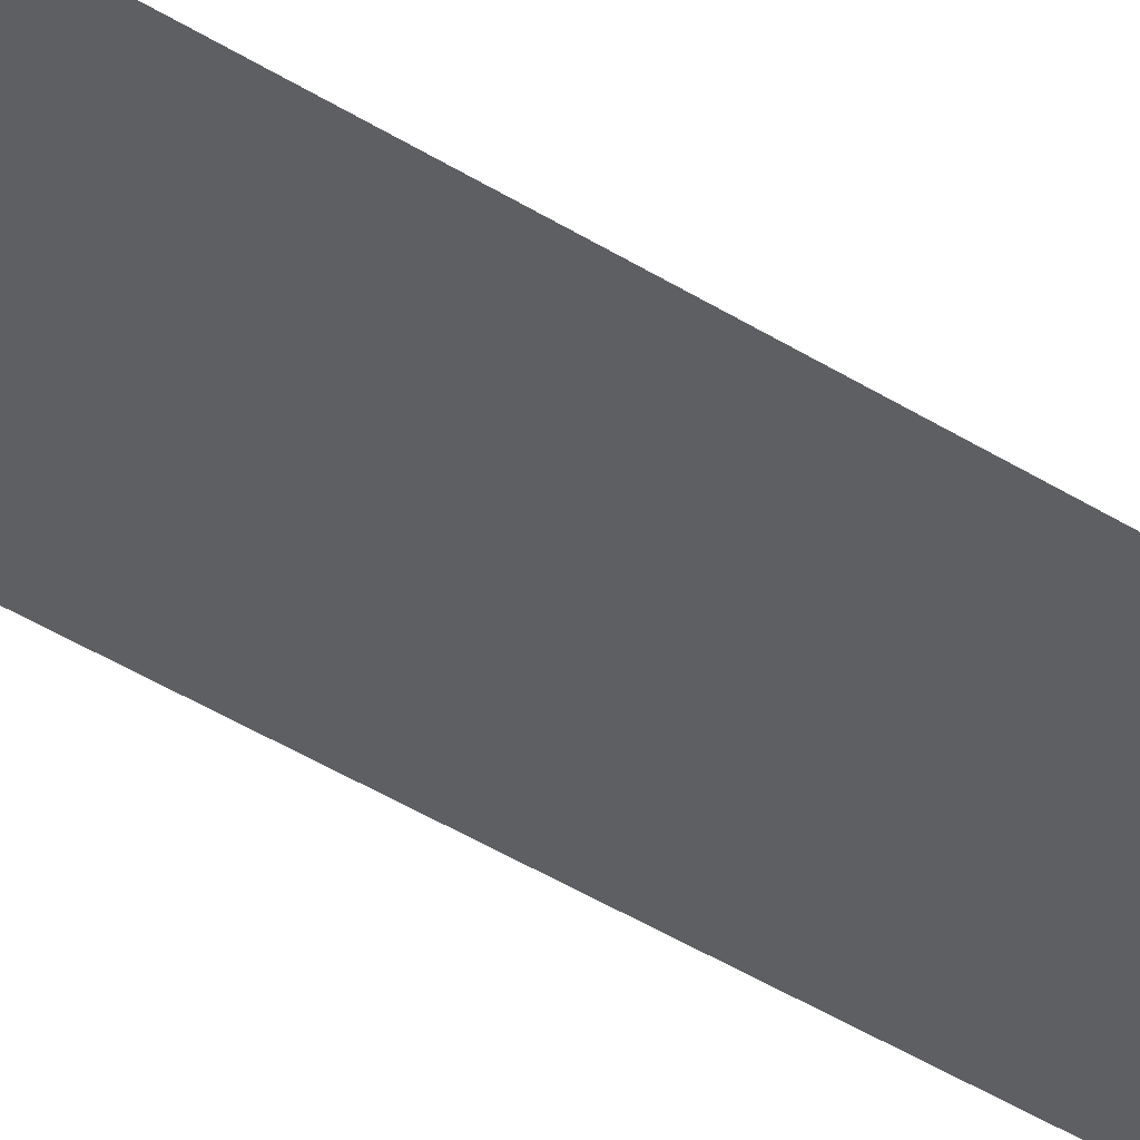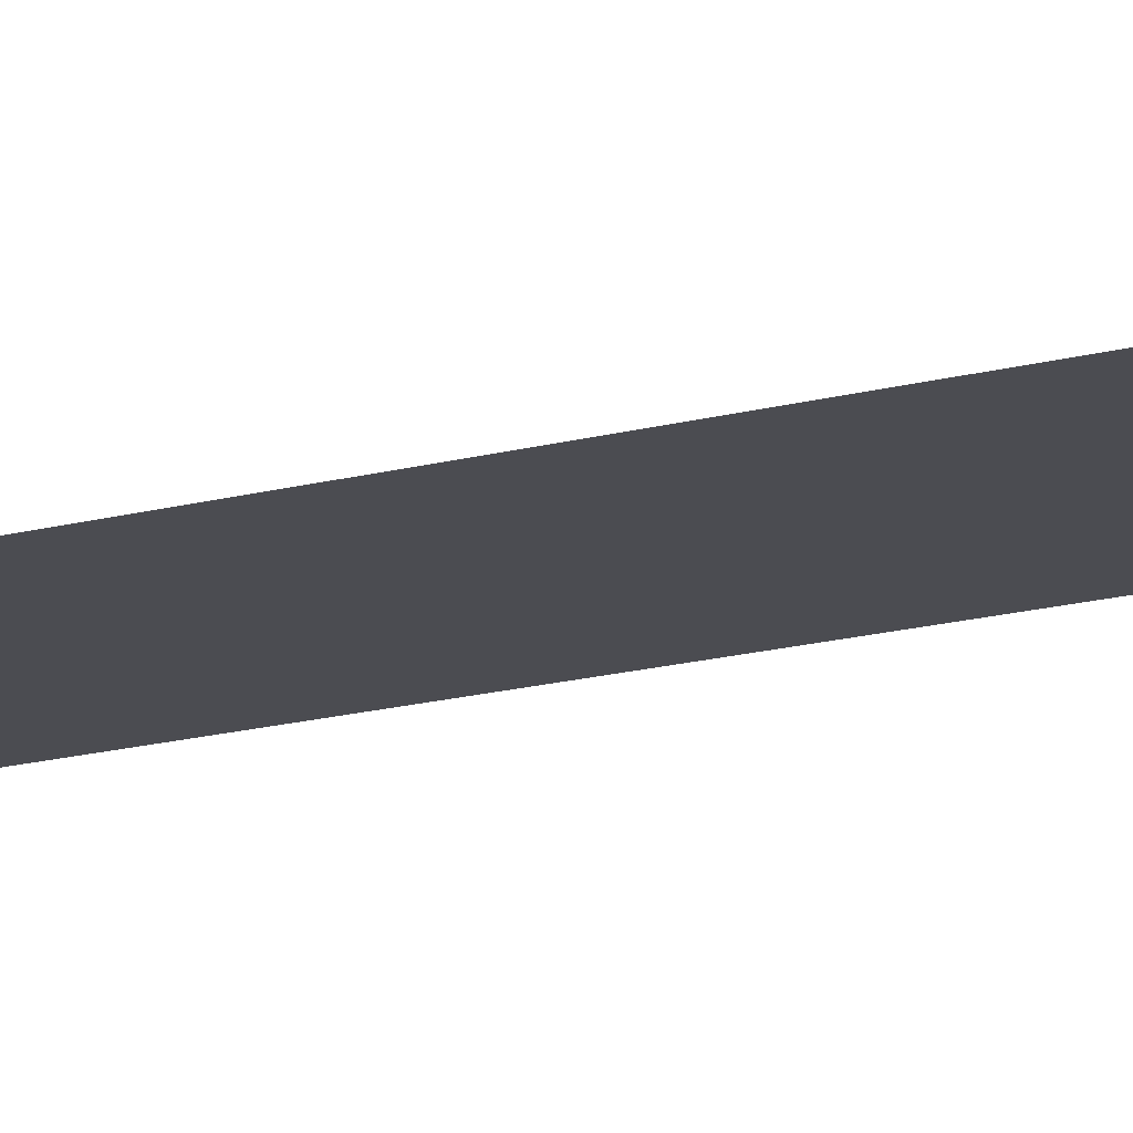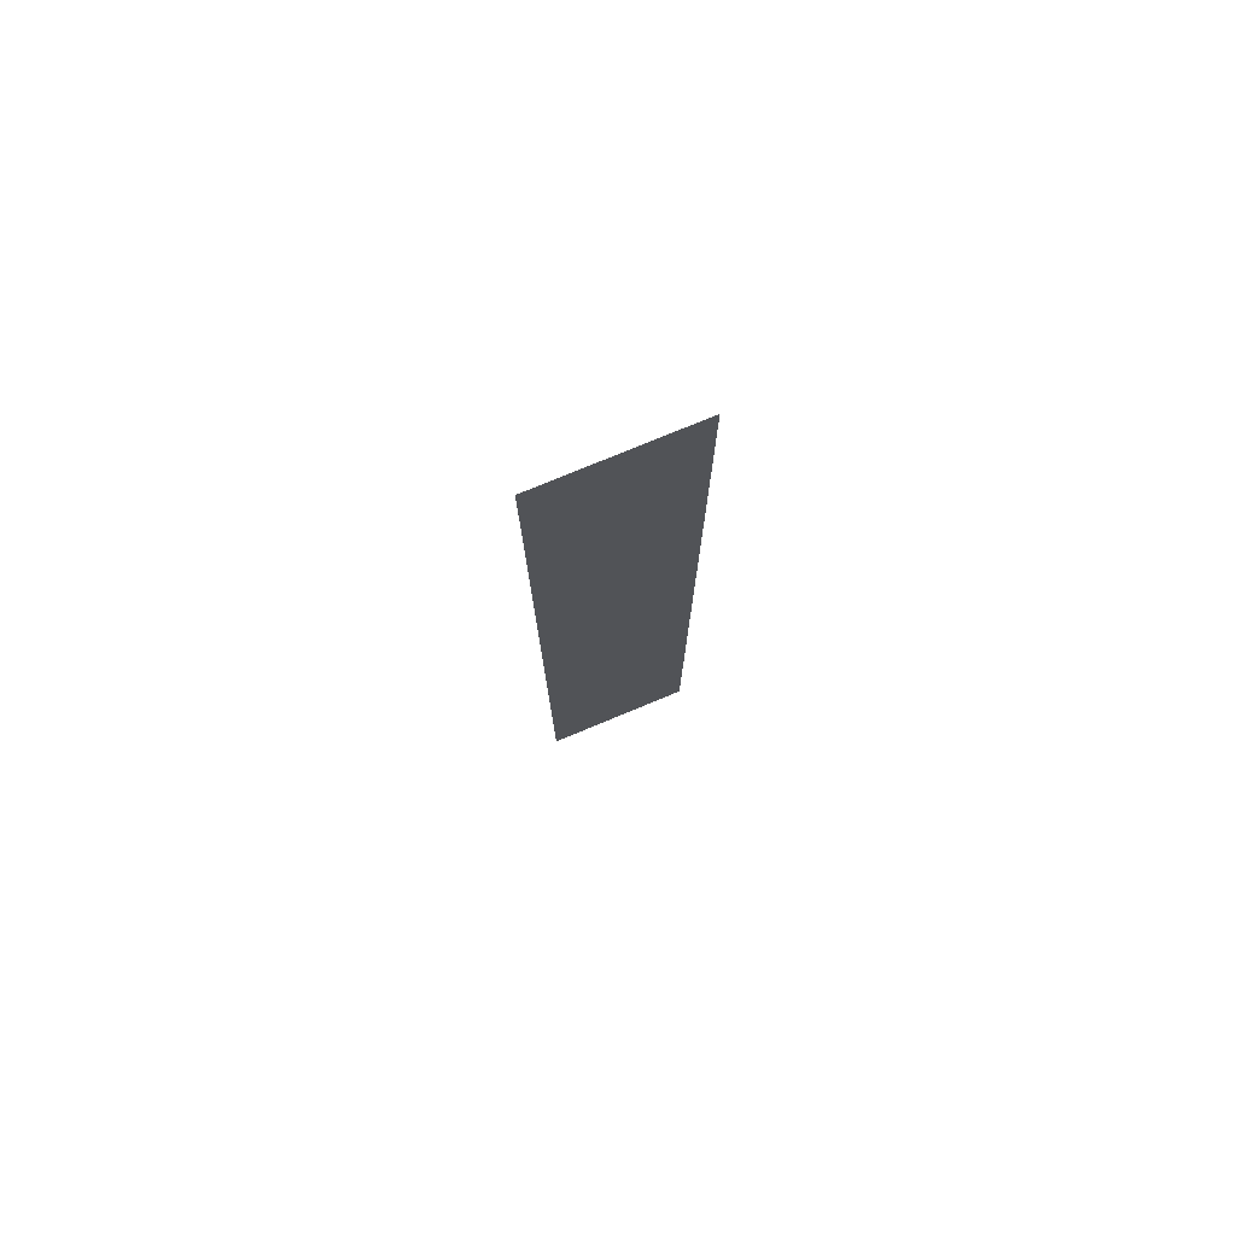
<metadata>
{"format":"obj","ext":"obj","renderer":"f3d","projection":"perspective","resolution":1024,"background":"white","views":[{"elev":-41.8,"azim":52.5,"up":"+Y"},{"elev":-15.3,"azim":121.1,"up":"+Y"},{"elev":77.2,"azim":-22.5,"up":"+Z"}]}
</metadata>
<code>
g Plane
v 7.5 -0 50
v -7.5 0 -50
v -7.5 -0 50
v 7.5 0 -50
f 1 2 3
f 1 4 2

</code>
